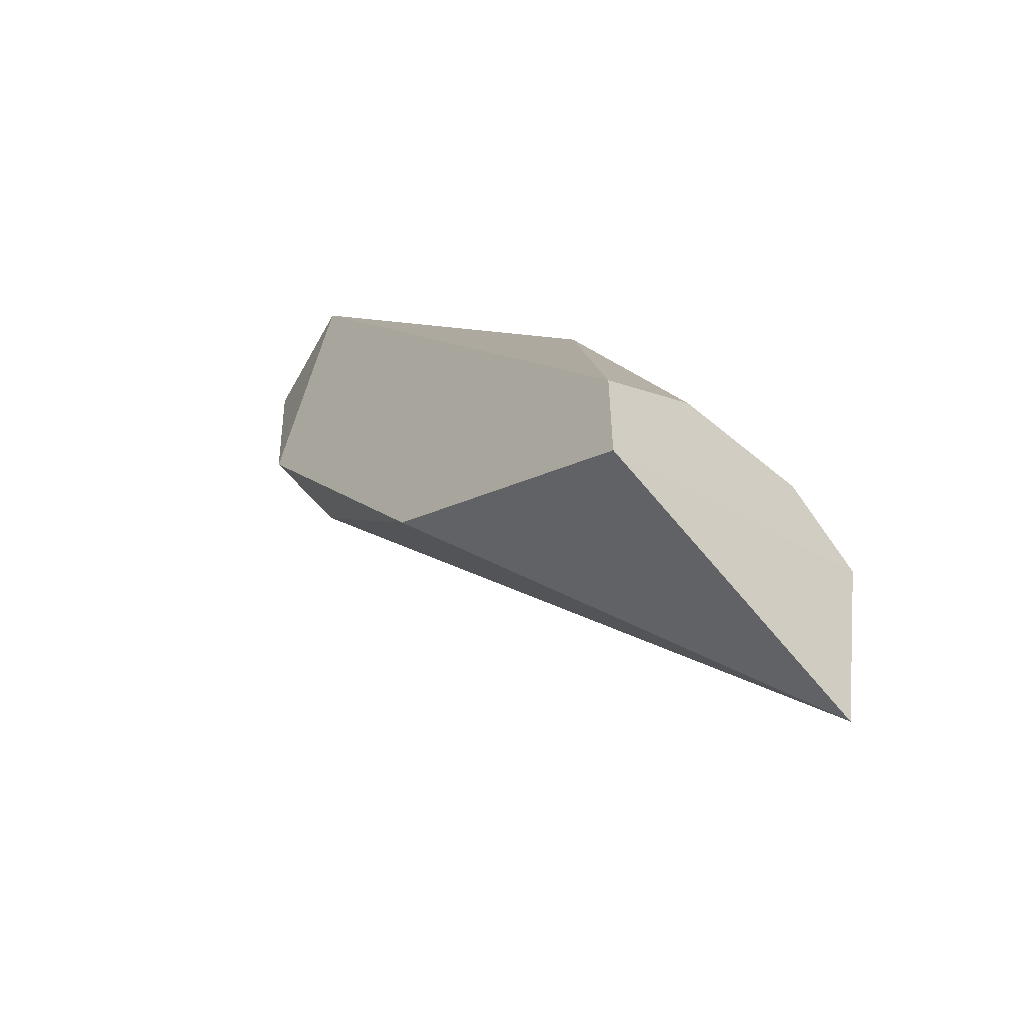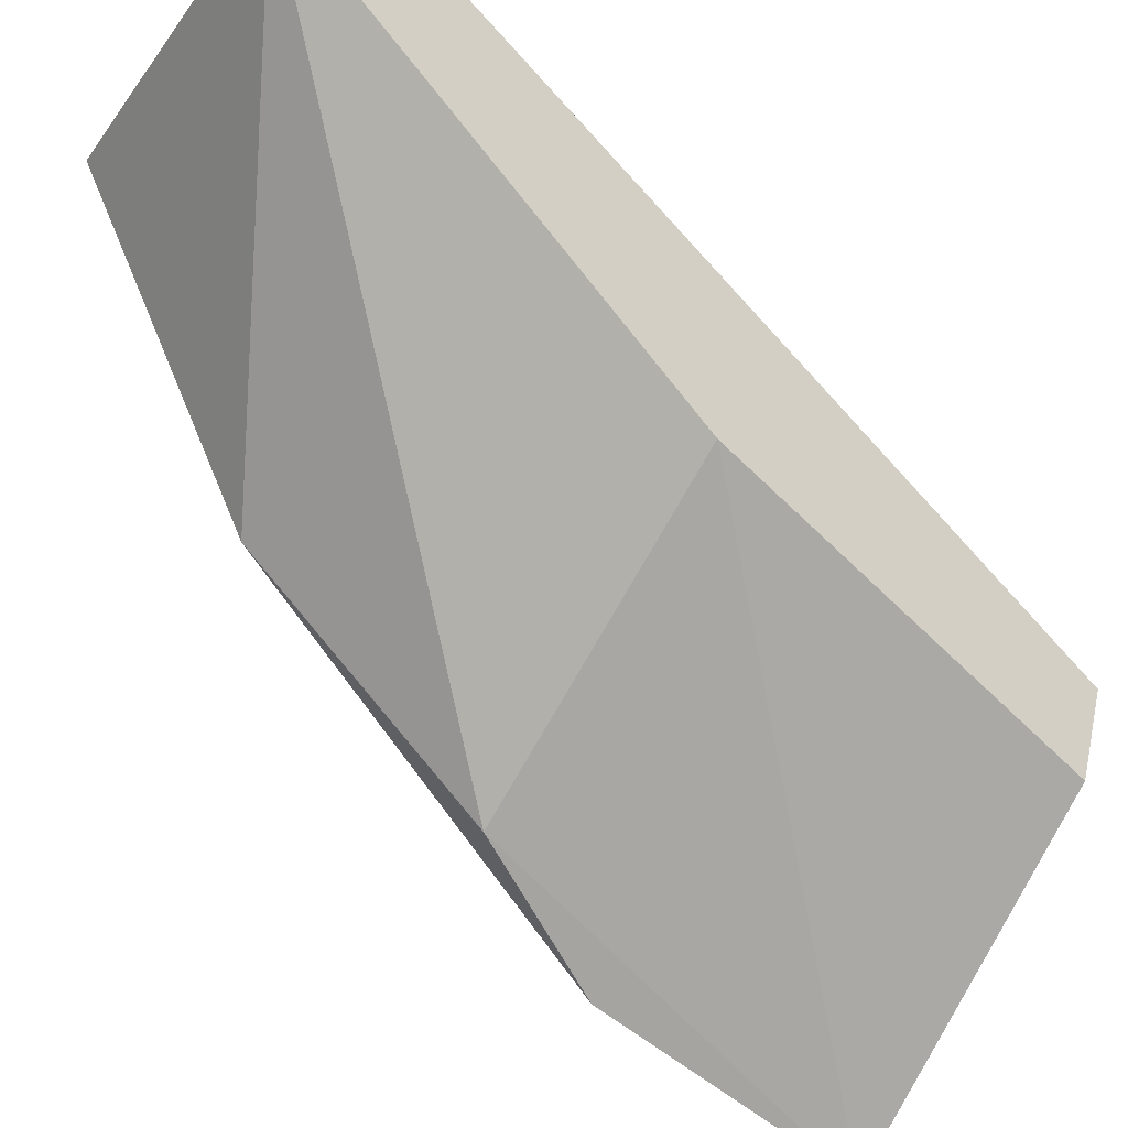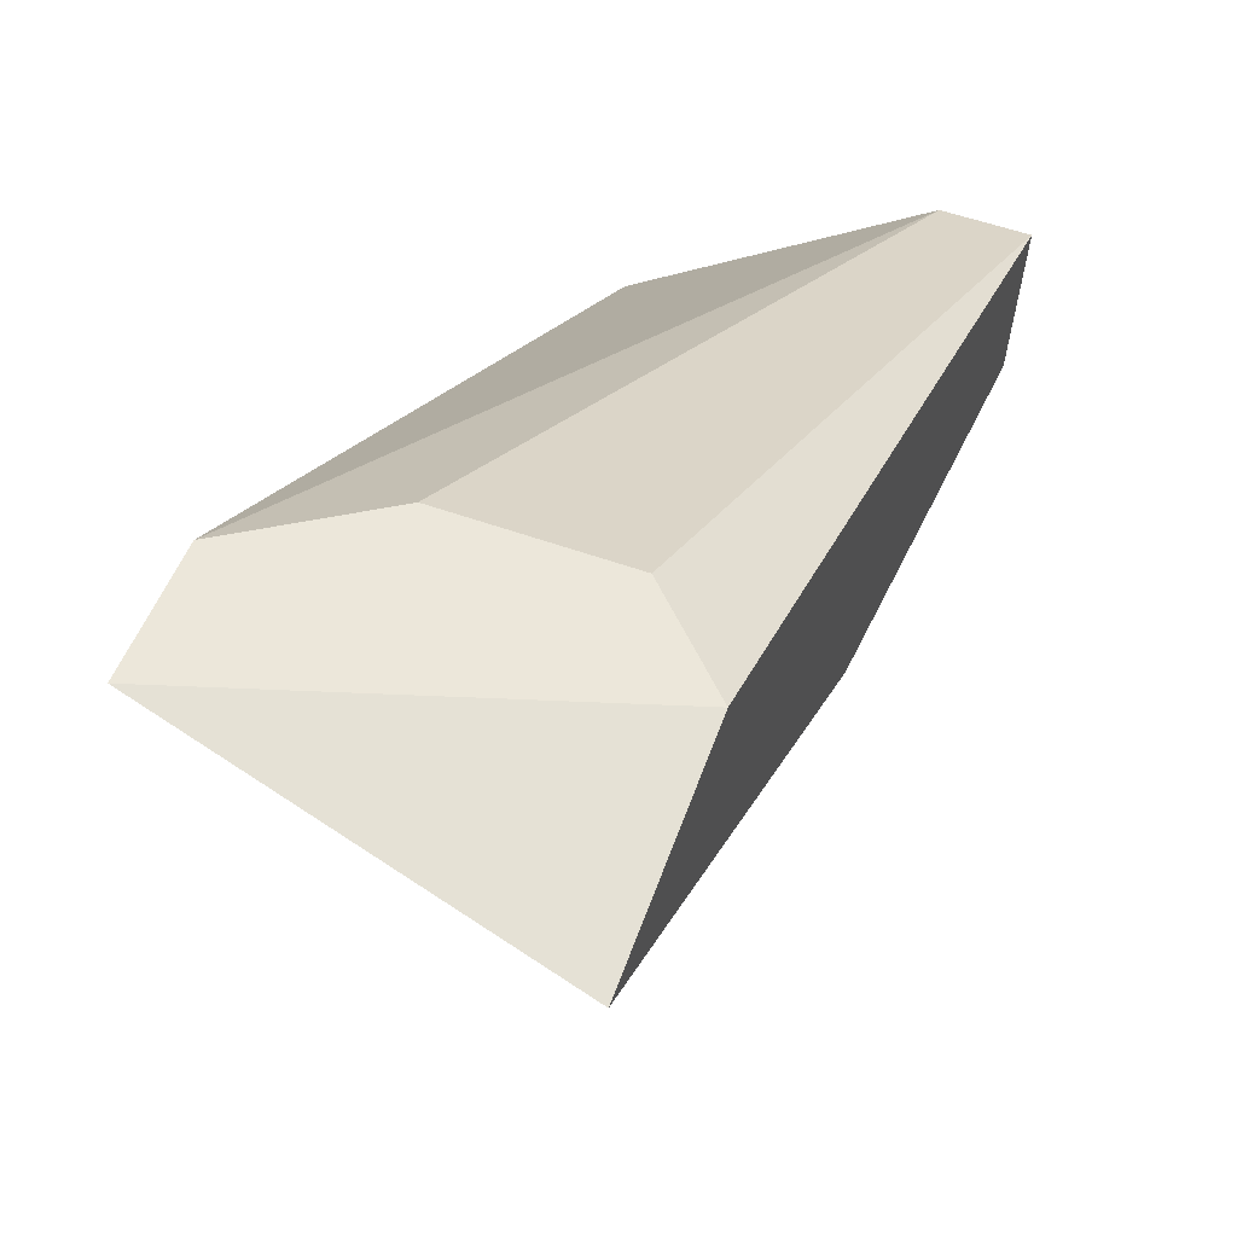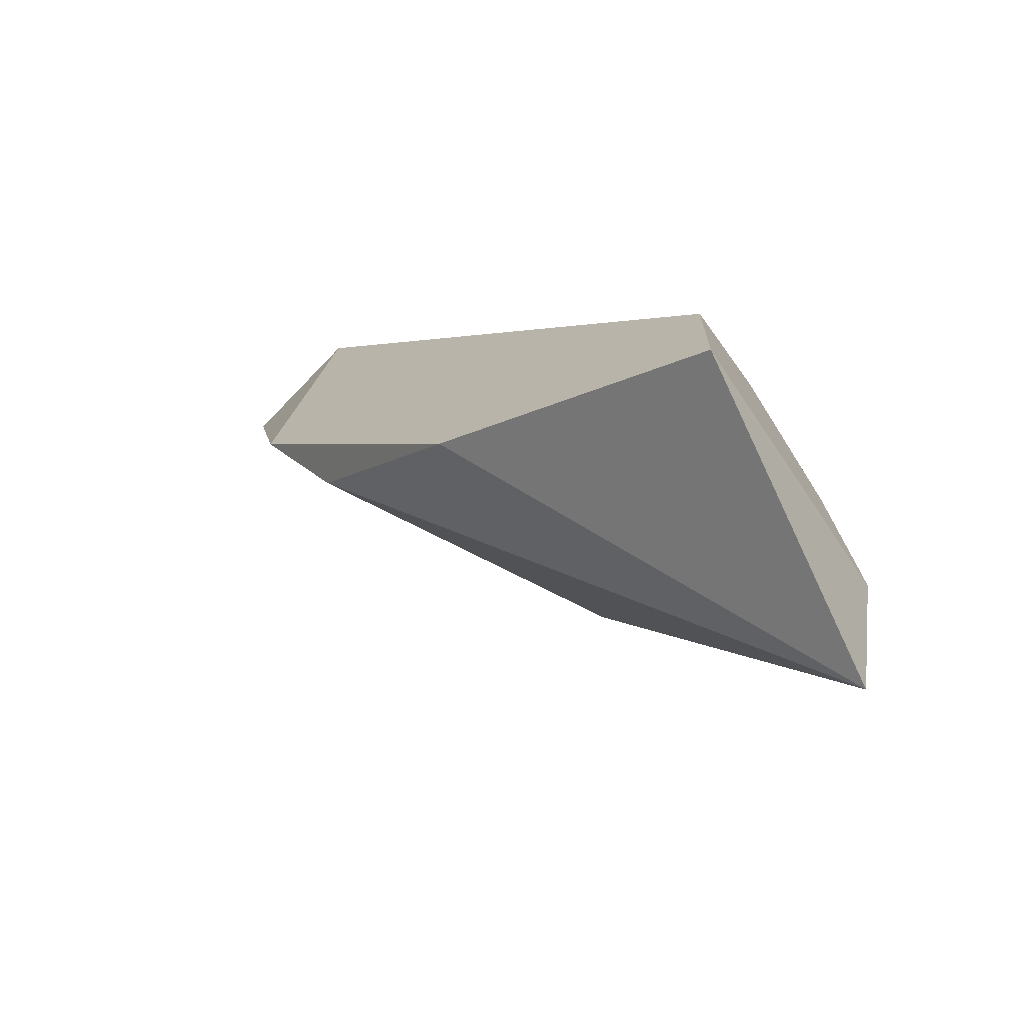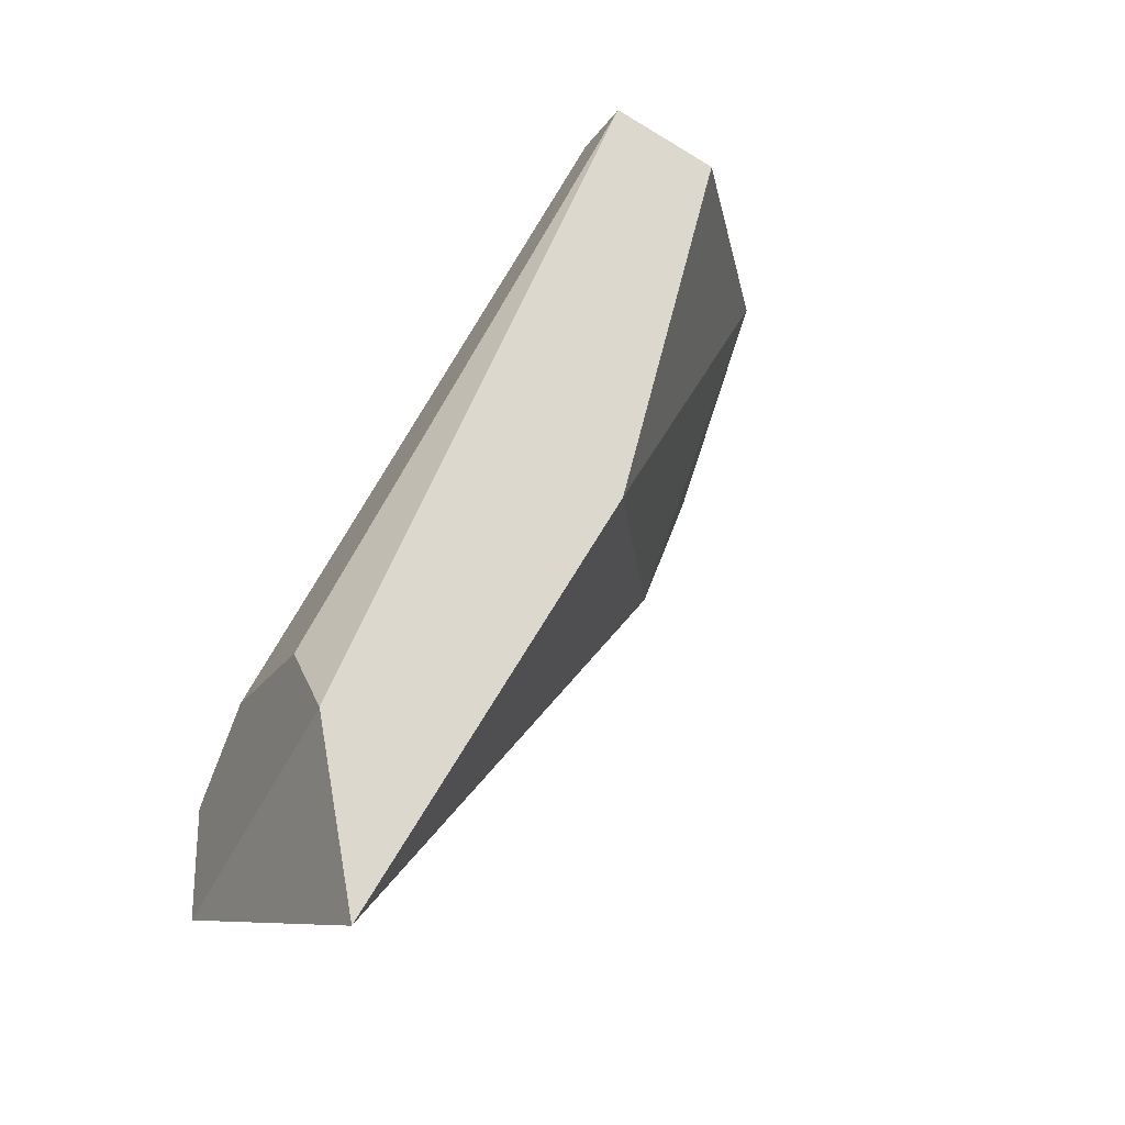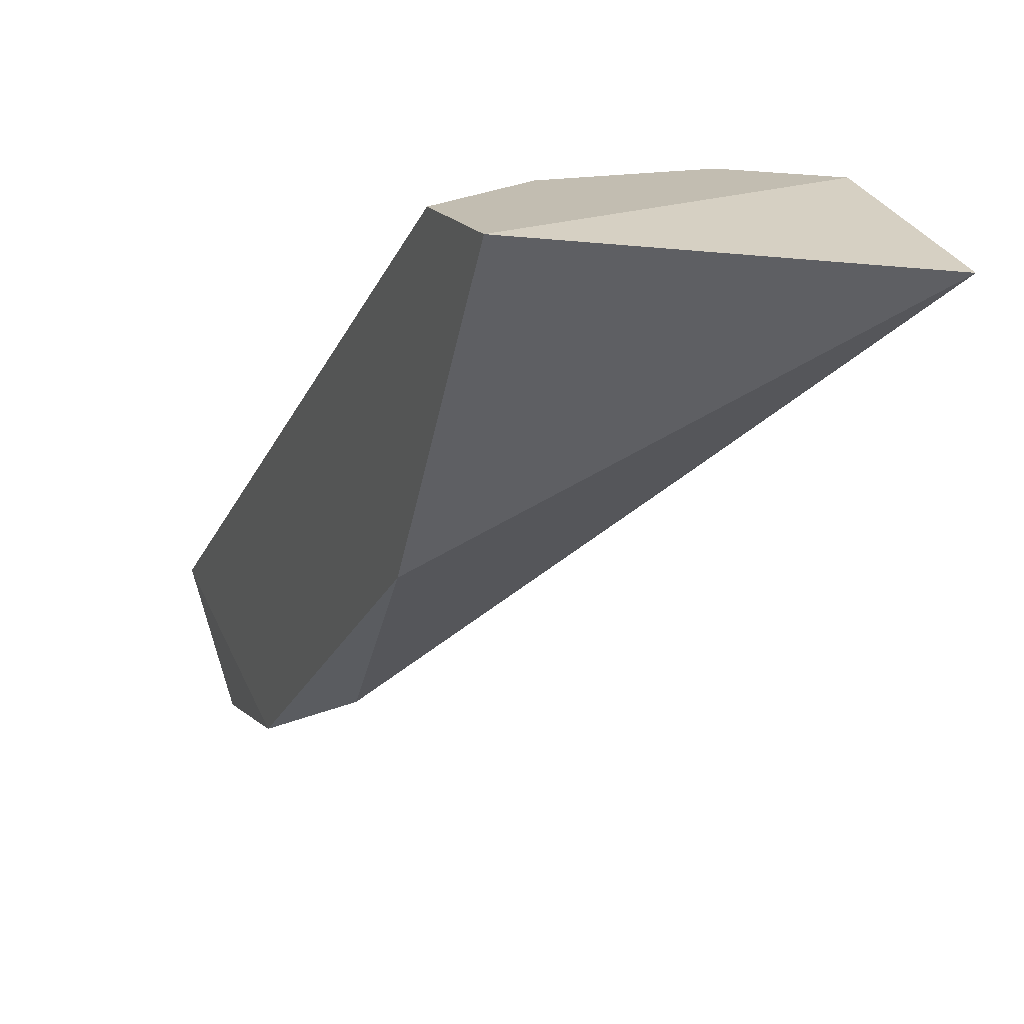
<metadata>
{"format":"obj","ext":"obj","renderer":"f3d","projection":"perspective","resolution":1024,"background":"white","views":[{"elev":-53.1,"azim":-42.2,"up":"+Y"},{"elev":-40.2,"azim":47.0,"up":"+Z"},{"elev":52.8,"azim":21.2,"up":"+Z"},{"elev":-67.6,"azim":-57.7,"up":"+Y"},{"elev":-23.3,"azim":63.5,"up":"+Y"},{"elev":16.8,"azim":-21.6,"up":"+Z"}]}
</metadata>
<code>
v 0.0148 -0.02327 -0.03959
v 0.0148 -0.0113 -0.04394
v 0.01697 -0.02979 -0.02544
v 0.01371 -0.02979 -0.03415
v 0.01371 -0.01892 -0.04176
v 0.01371 -0.03523 -0.02544
v 0.01371 -0.03197 -0.02544
v 0.01371 -0.0113 -0.03959
v 0.02132 -0.02979 -0.02544
v 0.02132 -0.0113 -0.03415
v 0.0235 -0.03741 -0.02653
v 0.0235 -0.01239 -0.03741
v 0.0235 -0.03197 -0.02544
v 0.0235 -0.0113 -0.03415
v 0.0235 -0.02436 -0.03415
f 11 14 13
f 3 9 10
f 9 3 6
f 8 5 6
f 6 5 4
f 11 6 4
f 12 11 15
f 12 15 2
f 5 8 2
f 8 10 2
f 10 9 14
f 11 12 14
f 12 2 14
f 2 10 14
f 3 10 7
f 10 8 7
f 6 3 7
f 8 6 7
f 4 5 1
f 11 4 1
f 15 11 1
f 2 15 1
f 5 2 1
f 9 6 13
f 6 11 13
f 14 9 13

</code>
